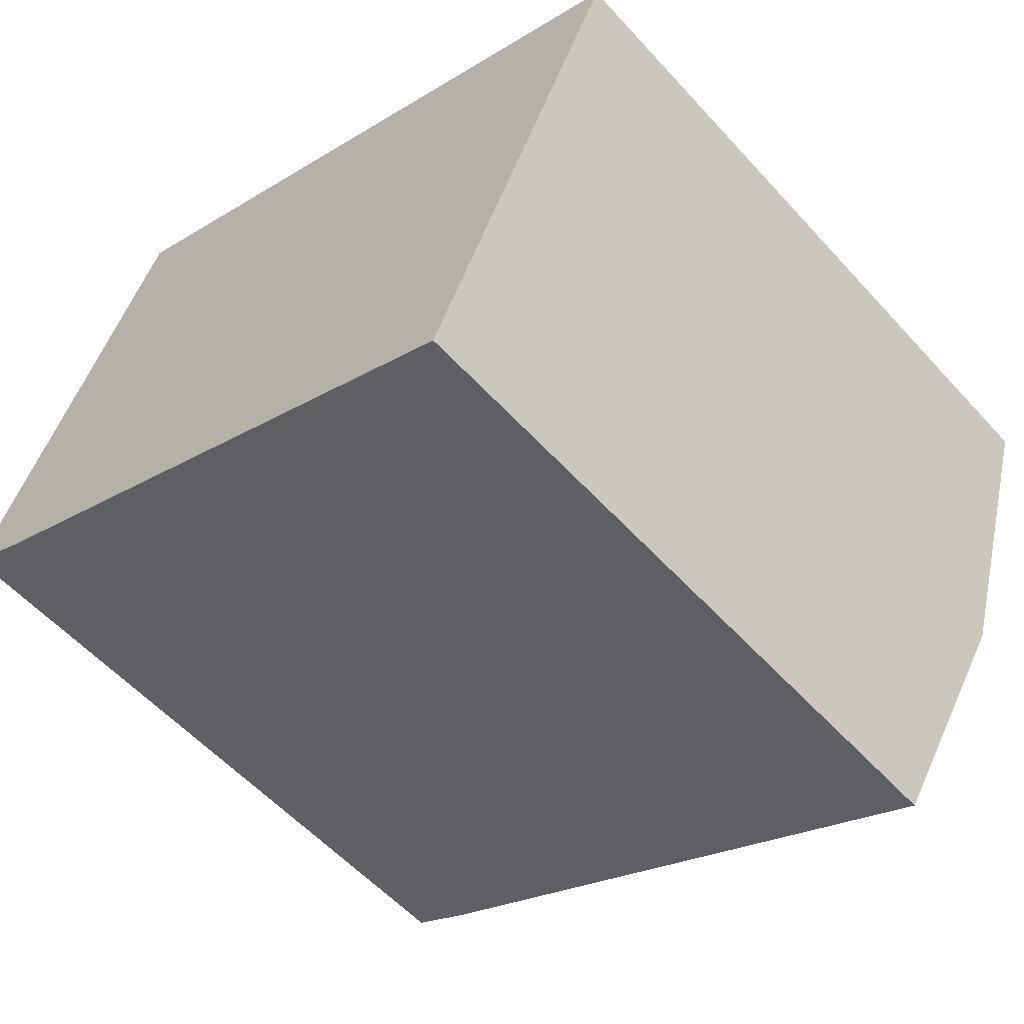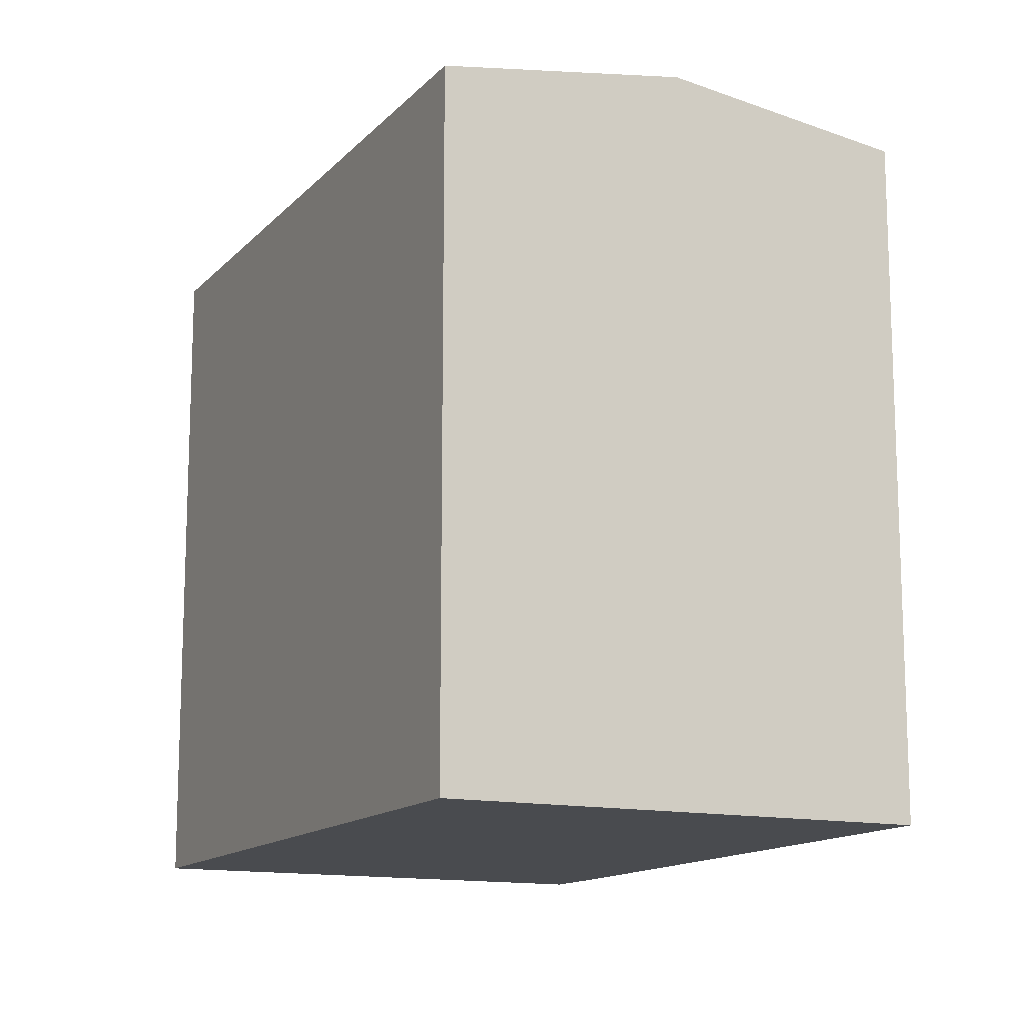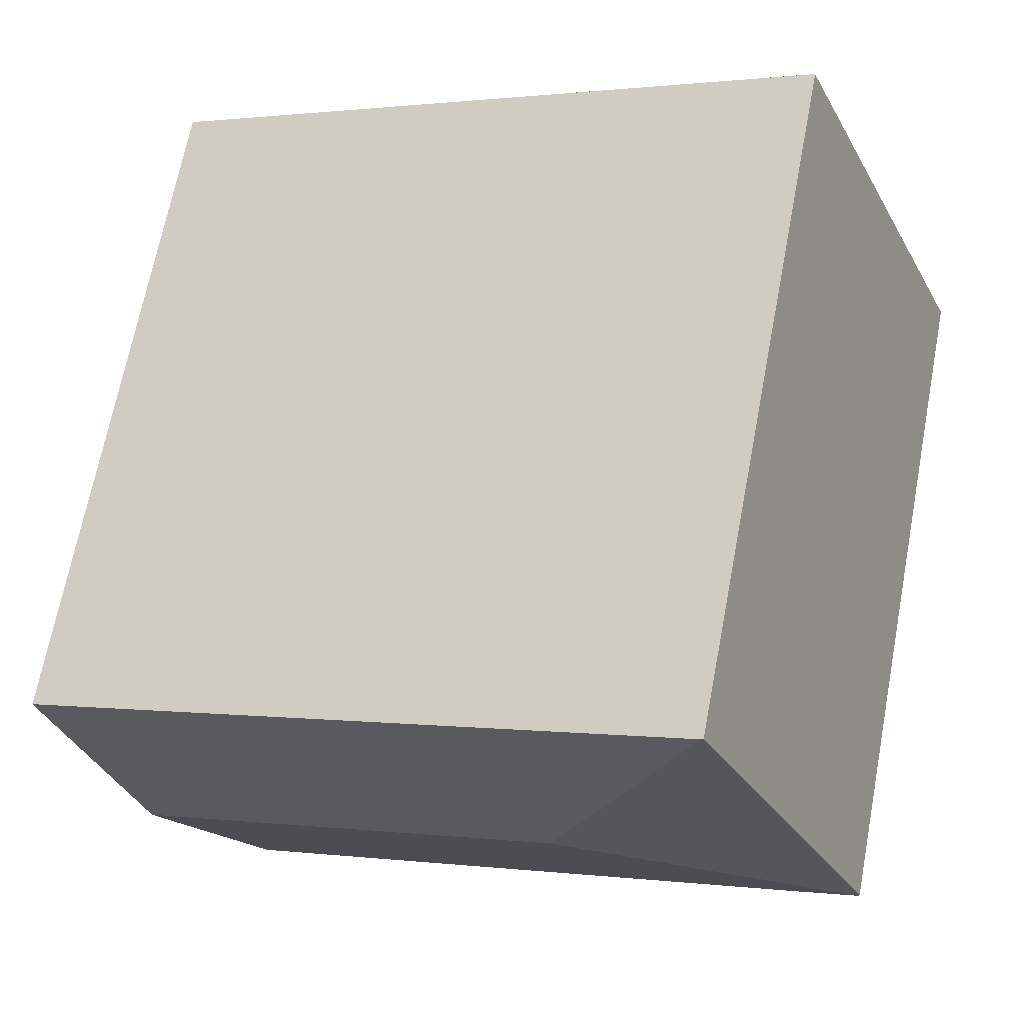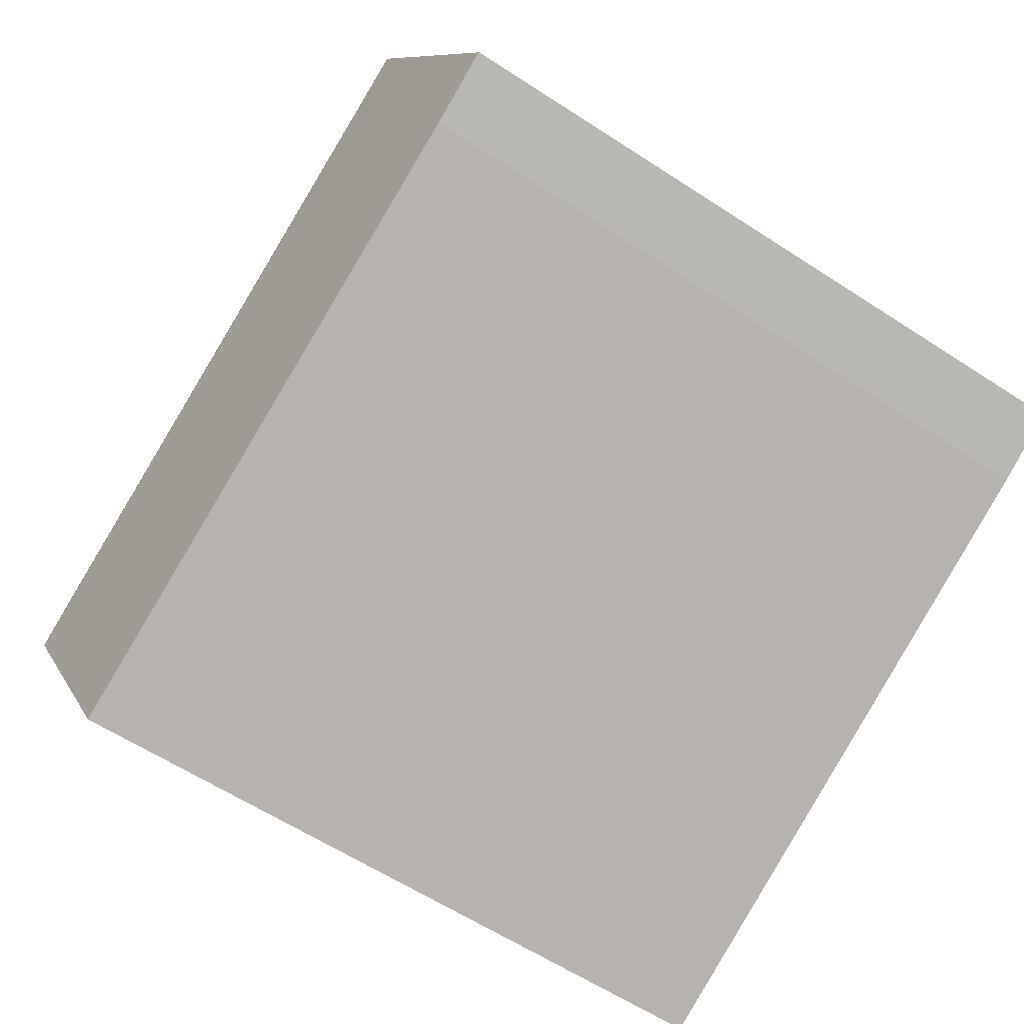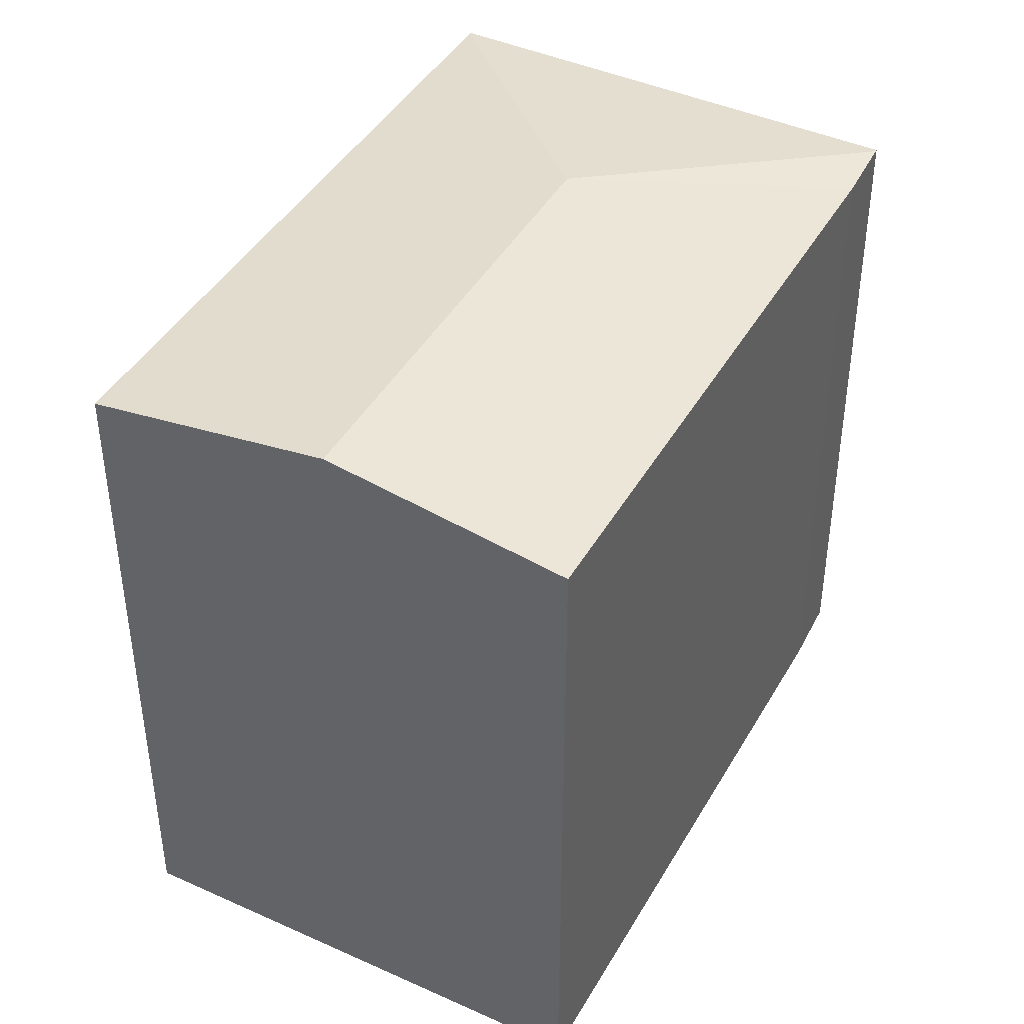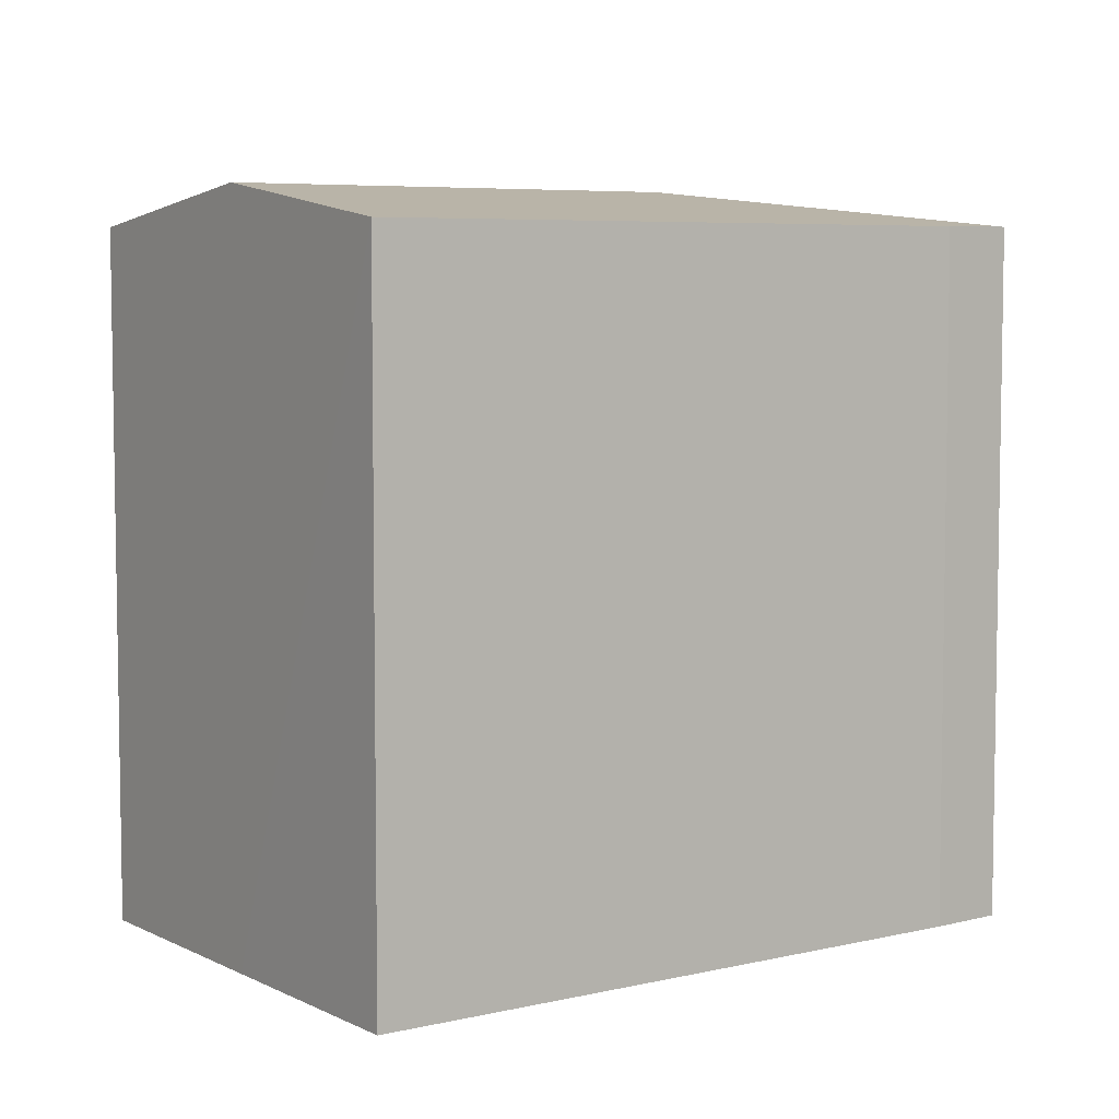
<metadata>
{"format":"obj","ext":"obj","renderer":"f3d","projection":"perspective","resolution":1024,"background":"white","views":[{"elev":-56.4,"azim":41.5,"up":"+Z"},{"elev":-13.7,"azim":88.2,"up":"+Y"},{"elev":68.2,"azim":-169.2,"up":"+Z"},{"elev":-60.0,"azim":-123.9,"up":"+Z"},{"elev":42.8,"azim":142.1,"up":"+Y"},{"elev":6.1,"azim":168.9,"up":"+Y"}]}
</metadata>
<code>
v  20.79 16.61 3.575
v  7.788 17.49 2.895
v  4.808 16.63 10.76
v  20.52 16.71 2.947
v  18.35 17.49 -1.948
v  0 16.62 1.018e-15
v  4.767 16.62 10.78
v  1.642 16.62 -0.834
v  15.97 16.64 -7.324
v  0.063 16.64 -0.032
v  15.97 4.485e-16 -7.324
v  1.642 5.107e-17 -0.834
v  0 0 0
v  0.063 1.959e-18 -0.032
v  4.767 -6.599e-16 10.78
v  20.79 -2.189e-16 3.575
v  4.808 -6.587e-16 10.76
v  18.35 1.193e-16 -1.948
v  20.52 -1.805e-16 2.947
g defaultobject
f 1 2 3
f 2 1 4
f 2 4 5
f 6 3 2
f 3 6 7
f 8 5 9
f 5 8 2
f 2 8 10
f 2 10 6
f 11 8 9
f 8 11 12
f 12 10 8
f 10 12 6
f 6 12 13
f 13 12 14
f 6 15 7
f 15 6 13
f 7 1 3
f 1 7 15
f 1 15 16
f 16 15 17
f 16 4 1
f 4 16 5
f 5 16 9
f 9 16 18
f 9 18 11
f 18 16 19
f 13 17 15
f 17 13 16
f 16 13 19
f 19 13 18
f 18 13 11
f 11 13 14
f 11 14 12

</code>
